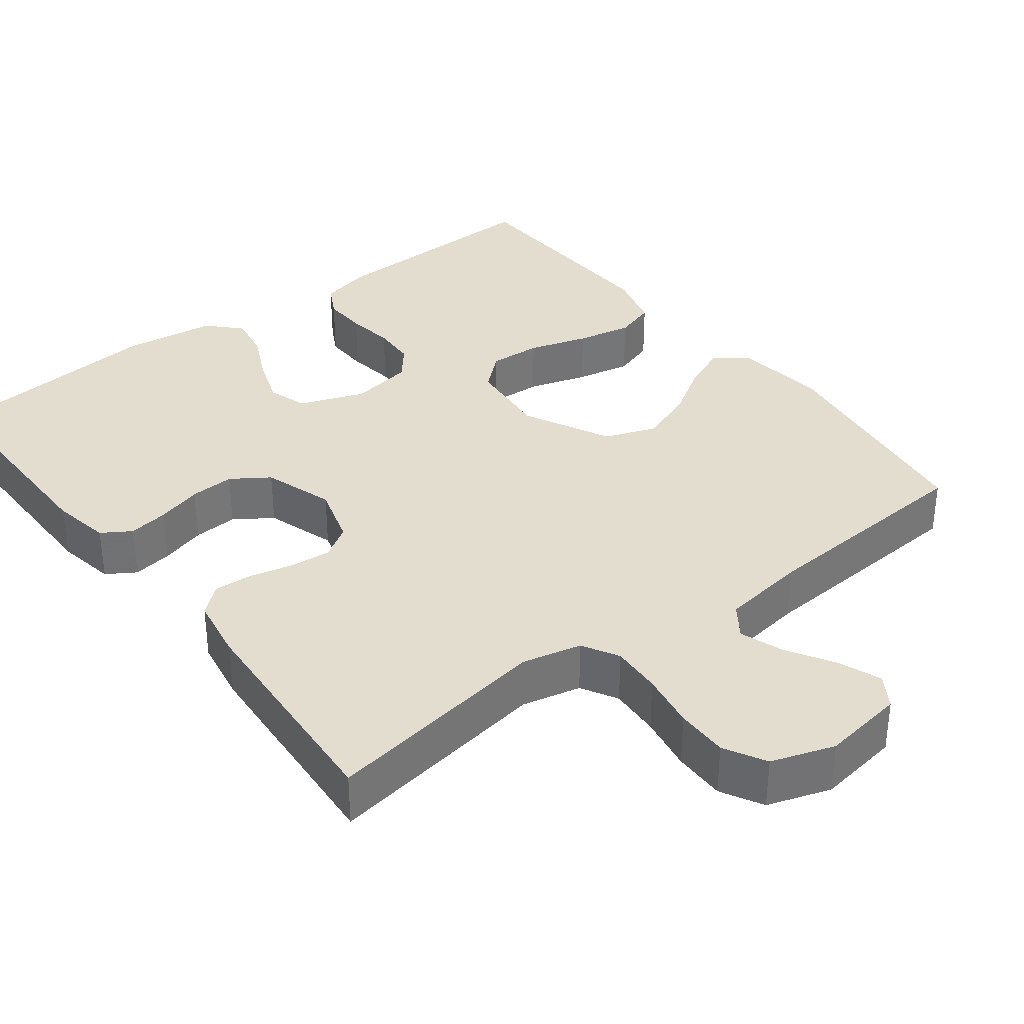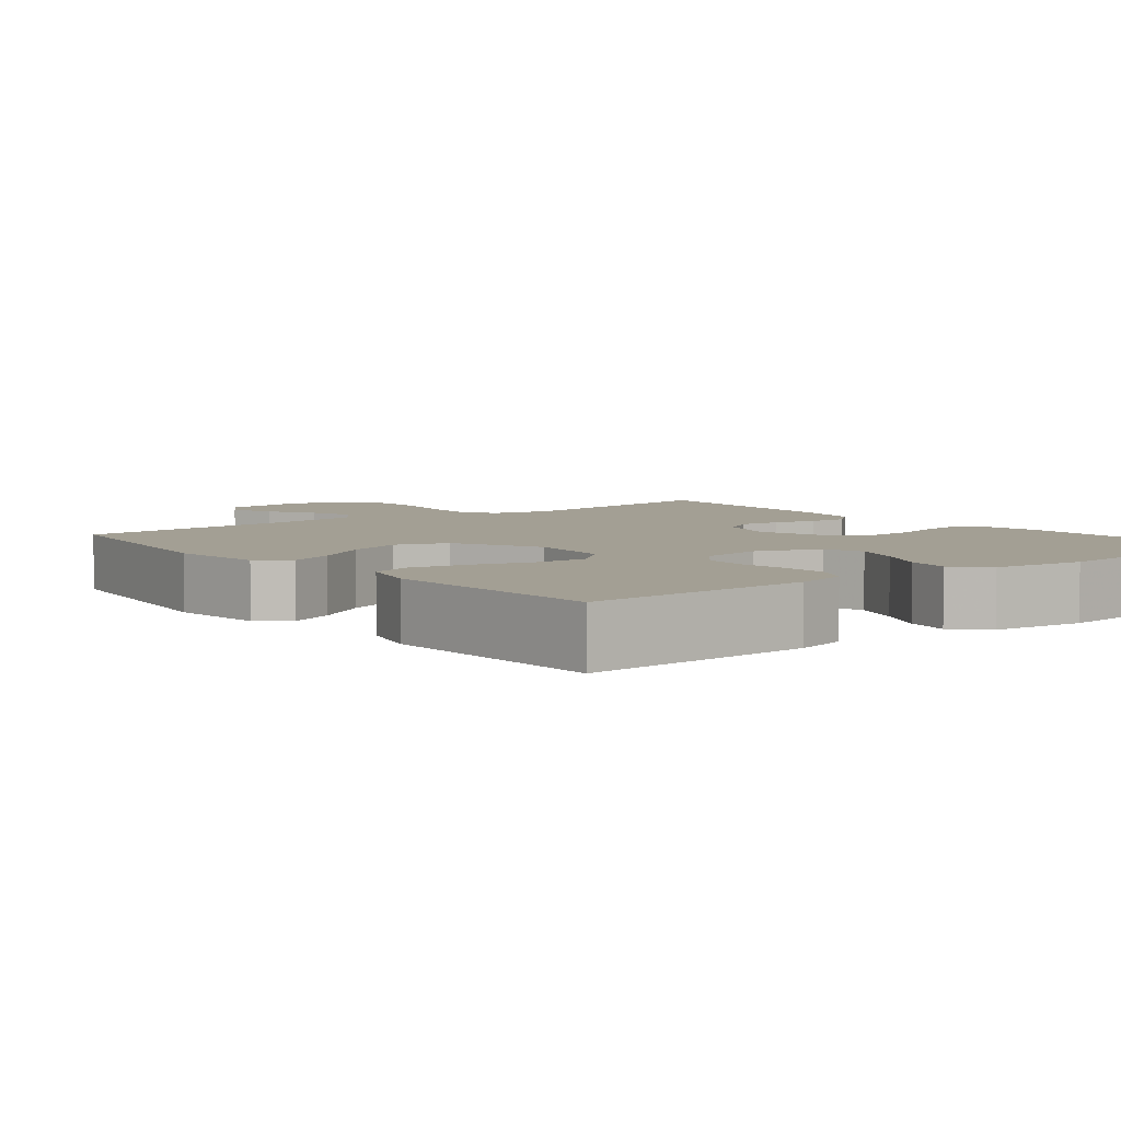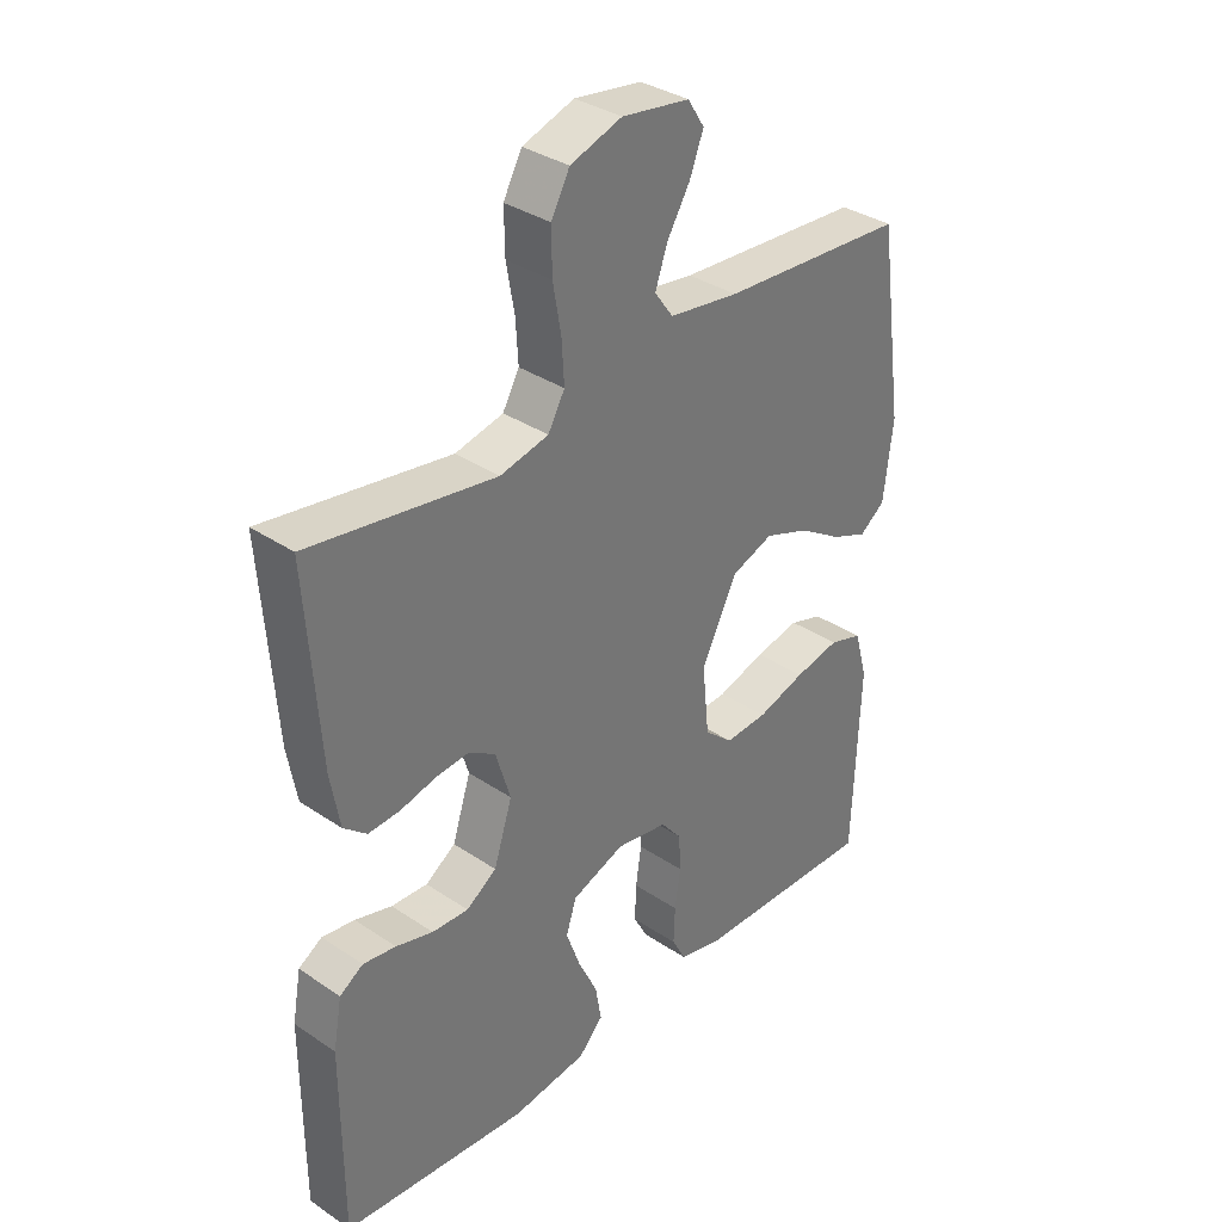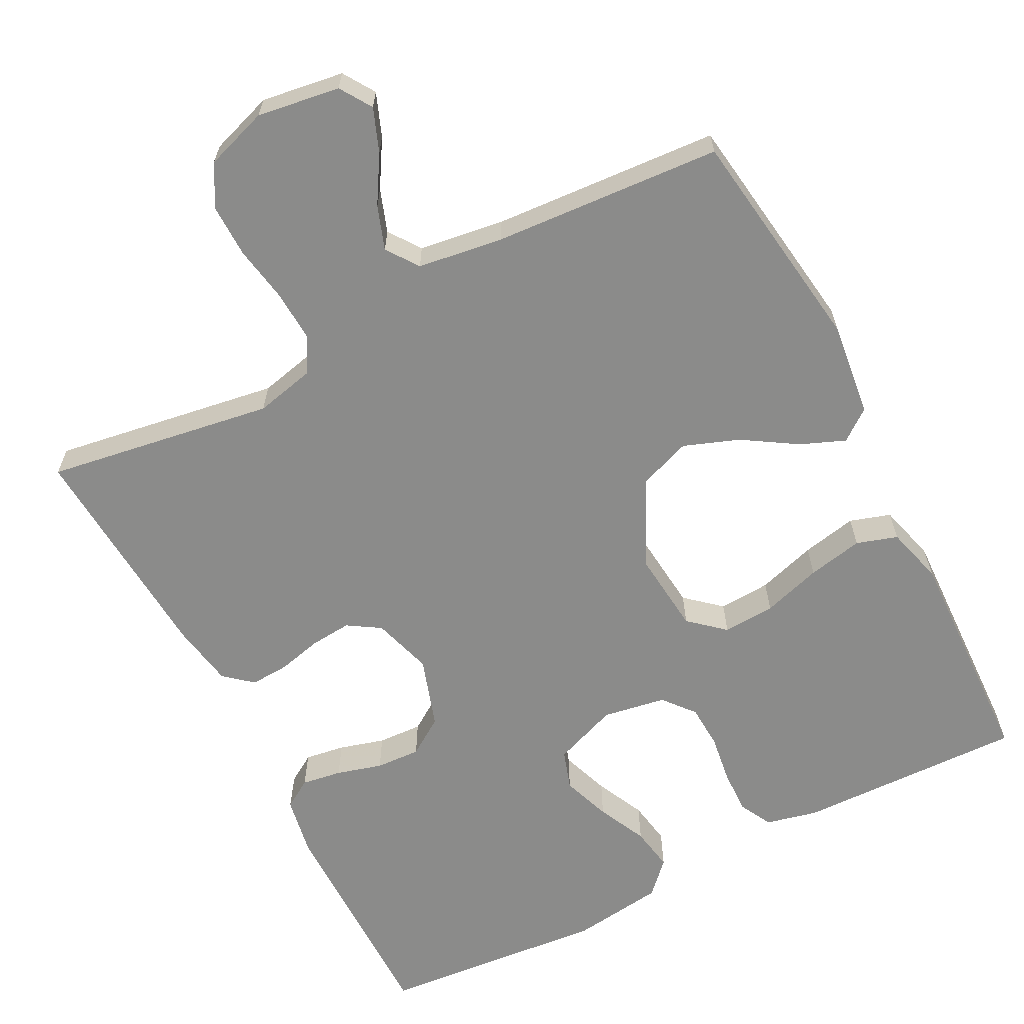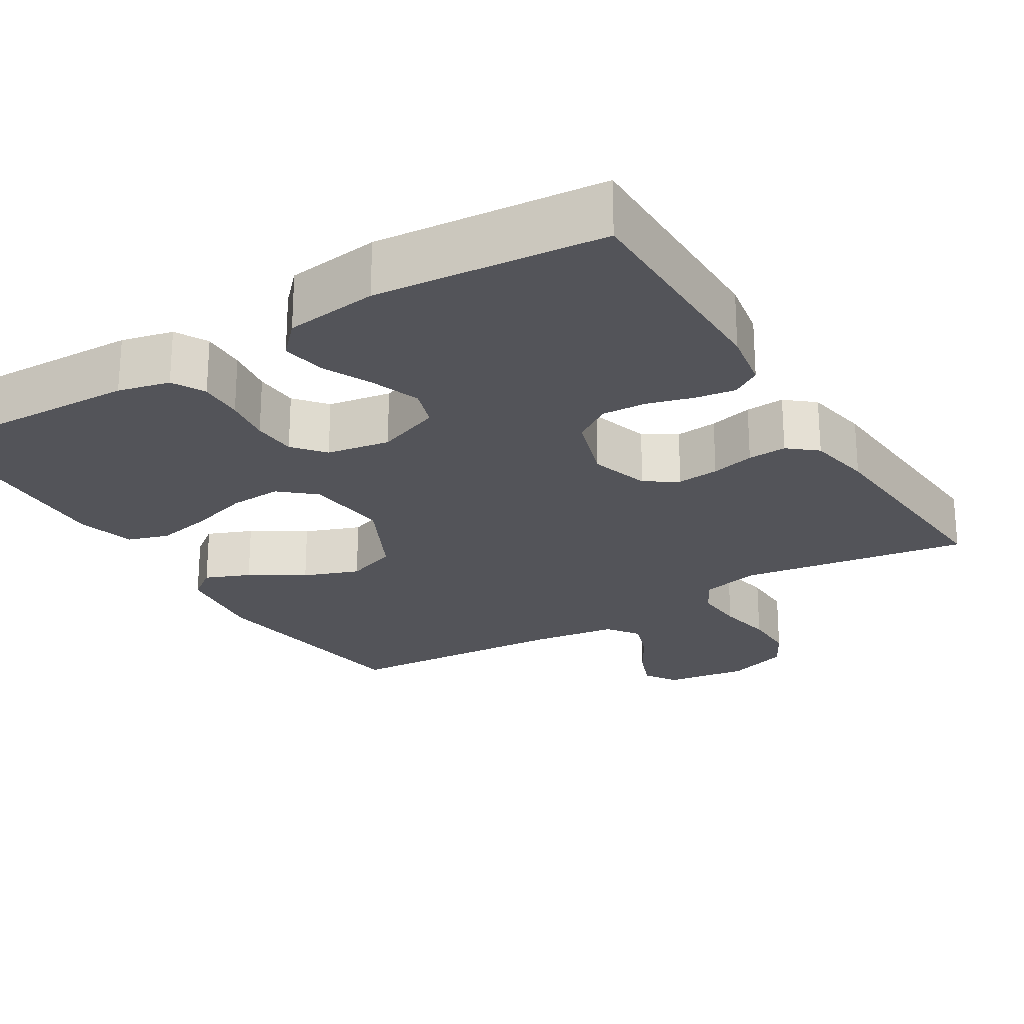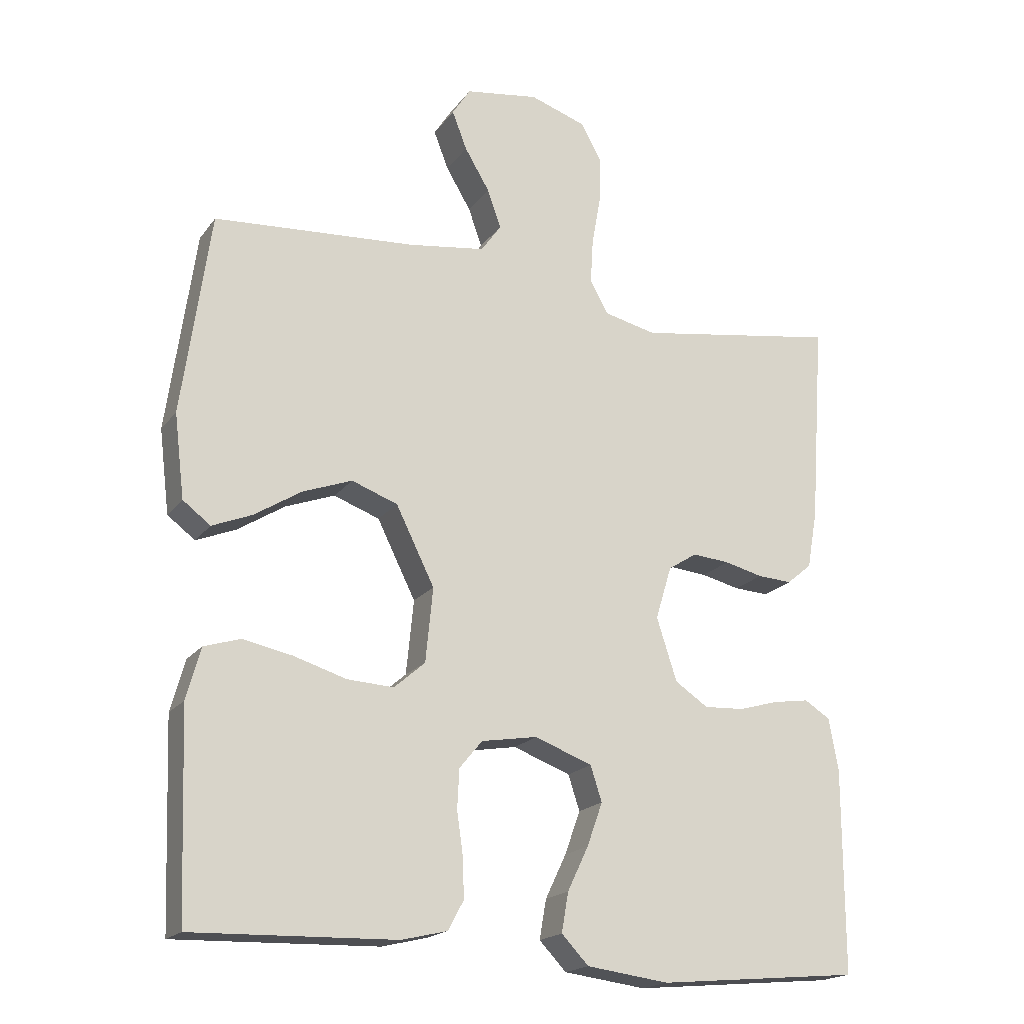
<metadata>
{"format":"obj","ext":"obj","renderer":"f3d","projection":"perspective","resolution":1024,"background":"white","views":[{"elev":35.0,"azim":-37.6,"up":"+Y"},{"elev":5.4,"azim":141.5,"up":"+Y"},{"elev":34.7,"azim":-48.0,"up":"+Z"},{"elev":-63.7,"azim":27.3,"up":"+Y"},{"elev":-23.8,"azim":-148.6,"up":"+Y"},{"elev":-18.8,"azim":154.9,"up":"+Z"}]}
</metadata>
<code>
v 0.5 0.07 0.5
v 0.542 0.07 0.2
v 0.527 0.07 0.076
v 0.486 0.07 0.045
v 0.427 0.07 0.069
v 0.357 0.07 0.113
v 0.284 0.07 0.14
v 0.216 0.07 0.115
v 0.159 0.07 0
v 0.17 0.07 -0.11
v 0.216 0.07 -0.15
v 0.285 0.07 -0.146
v 0.363 0.07 -0.122
v 0.436 0.07 -0.107
v 0.49 0.07 -0.124
v 0.511 0.07 -0.2
v 0.5 0.07 -0.5
v 0.2 0.07 -0.492
v 0.132 0.07 -0.476
v 0.109 0.07 -0.433
v 0.111 0.07 -0.374
v 0.12 0.07 -0.311
v 0.117 0.07 -0.253
v 0.083 0.07 -0.212
v 0 0.07 -0.198
v -0.085 0.07 -0.23
v -0.102 0.07 -0.282
v -0.079 0.07 -0.346
v -0.048 0.07 -0.411
v -0.038 0.07 -0.469
v -0.078 0.07 -0.511
v -0.2 0.07 -0.527
v -0.5 0.07 -0.5
v -0.5 0.07 -0.2
v -0.486 0.07 -0.122
v -0.448 0.07 -0.098
v -0.395 0.07 -0.106
v -0.335 0.07 -0.123
v -0.276 0.07 -0.126
v -0.227 0.07 -0.093
v -0.197 0.07 0
v -0.221 0.07 0.079
v -0.264 0.07 0.106
v -0.319 0.07 0.101
v -0.376 0.07 0.087
v -0.427 0.07 0.084
v -0.464 0.07 0.115
v -0.479 0.07 0.2
v -0.5 0.07 0.5
v -0.2 0.07 0.453
v -0.122 0.07 0.471
v -0.095 0.07 0.519
v -0.099 0.07 0.586
v -0.112 0.07 0.66
v -0.113 0.07 0.729
v -0.083 0.07 0.784
v 0 0.07 0.812
v 0.109 0.07 0.796
v 0.136 0.07 0.754
v 0.114 0.07 0.697
v 0.077 0.07 0.635
v 0.057 0.07 0.578
v 0.087 0.07 0.536
v 0.2 0.07 0.52
v 0.5 0 0.5
v 0.542 0 0.2
v 0.527 0 0.076
v 0.486 0 0.045
v 0.427 0 0.069
v 0.357 0 0.113
v 0.284 0 0.14
v 0.216 0 0.115
v 0.159 0 0
v 0.17 0 -0.11
v 0.216 0 -0.15
v 0.285 0 -0.146
v 0.363 0 -0.122
v 0.436 0 -0.107
v 0.49 0 -0.124
v 0.511 0 -0.2
v 0.5 0 -0.5
v 0.2 0 -0.492
v 0.132 0 -0.476
v 0.109 0 -0.433
v 0.111 0 -0.374
v 0.12 0 -0.311
v 0.117 0 -0.253
v 0.083 0 -0.212
v 0 0 -0.198
v -0.085 0 -0.23
v -0.102 0 -0.282
v -0.079 0 -0.346
v -0.048 0 -0.411
v -0.038 0 -0.469
v -0.078 0 -0.511
v -0.2 0 -0.527
v -0.5 0 -0.5
v -0.5 0 -0.2
v -0.486 0 -0.122
v -0.448 0 -0.098
v -0.395 0 -0.106
v -0.335 0 -0.123
v -0.276 0 -0.126
v -0.227 0 -0.093
v -0.197 0 0
v -0.221 0 0.079
v -0.264 0 0.106
v -0.319 0 0.101
v -0.376 0 0.087
v -0.427 0 0.084
v -0.464 0 0.115
v -0.479 0 0.2
v -0.5 0 0.5
v -0.2 0 0.453
v -0.122 0 0.471
v -0.095 0 0.519
v -0.099 0 0.586
v -0.112 0 0.66
v -0.113 0 0.729
v -0.083 0 0.784
v 0 0 0.812
v 0.109 0 0.796
v 0.136 0 0.754
v 0.114 0 0.697
v 0.077 0 0.635
v 0.057 0 0.578
v 0.087 0 0.536
v 0.2 0 0.52
f 58 59 60 61
f 58 61 62
f 57 58 62
f 56 57 62
f 53 54 55 56
f 52 53 56 62
f 51 52 62 63
f 47 48 49 50
f 47 50 51
f 44 45 46 47
f 43 44 47 51
f 42 43 51 63
f 35 36 37 38
f 35 38 39
f 34 35 39
f 33 34 39
f 32 33 39 40
f 28 29 30 31
f 27 28 31 32
f 26 27 32 40
f 19 20 21 22
f 19 22 23
f 18 19 23
f 17 18 23
f 16 17 23 24
f 12 13 14 15
f 12 15 16 24
f 3 4 5 6
f 3 6 7
f 64 1 2 3
f 64 3 7
f 41 42 63 64
f 41 64 7 8
f 25 26 40 41
f 25 41 8 9
f 11 12 24 25
f 10 11 25
f 9 10 25
f 125 124 123 122
f 126 125 122
f 126 122 121
f 126 121 120
f 120 119 118 117
f 126 120 117 116
f 127 126 116 115
f 114 113 112 111
f 115 114 111
f 111 110 109 108
f 115 111 108 107
f 127 115 107 106
f 102 101 100 99
f 103 102 99
f 103 99 98
f 103 98 97
f 104 103 97 96
f 95 94 93 92
f 96 95 92 91
f 104 96 91 90
f 86 85 84 83
f 87 86 83
f 87 83 82
f 87 82 81
f 88 87 81 80
f 79 78 77 76
f 88 80 79 76
f 70 69 68 67
f 71 70 67
f 67 66 65 128
f 71 67 128
f 128 127 106 105
f 72 71 128 105
f 105 104 90 89
f 73 72 105 89
f 89 88 76 75
f 89 75 74
f 89 74 73
f 1 65 66 2
f 2 66 67 3
f 3 67 68 4
f 4 68 69 5
f 5 69 70 6
f 6 70 71 7
f 7 71 72 8
f 8 72 73 9
f 9 73 74 10
f 10 74 75 11
f 11 75 76 12
f 12 76 77 13
f 13 77 78 14
f 14 78 79 15
f 15 79 80 16
f 16 80 81 17
f 17 81 82 18
f 18 82 83 19
f 19 83 84 20
f 20 84 85 21
f 21 85 86 22
f 22 86 87 23
f 23 87 88 24
f 24 88 89 25
f 25 89 90 26
f 26 90 91 27
f 27 91 92 28
f 28 92 93 29
f 29 93 94 30
f 30 94 95 31
f 31 95 96 32
f 32 96 97 33
f 33 97 98 34
f 34 98 99 35
f 35 99 100 36
f 36 100 101 37
f 37 101 102 38
f 38 102 103 39
f 39 103 104 40
f 40 104 105 41
f 41 105 106 42
f 42 106 107 43
f 43 107 108 44
f 44 108 109 45
f 45 109 110 46
f 46 110 111 47
f 47 111 112 48
f 48 112 113 49
f 49 113 114 50
f 50 114 115 51
f 51 115 116 52
f 52 116 117 53
f 53 117 118 54
f 54 118 119 55
f 55 119 120 56
f 56 120 121 57
f 57 121 122 58
f 58 122 123 59
f 59 123 124 60
f 60 124 125 61
f 61 125 126 62
f 62 126 127 63
f 63 127 128 64
f 64 128 65 1

</code>
